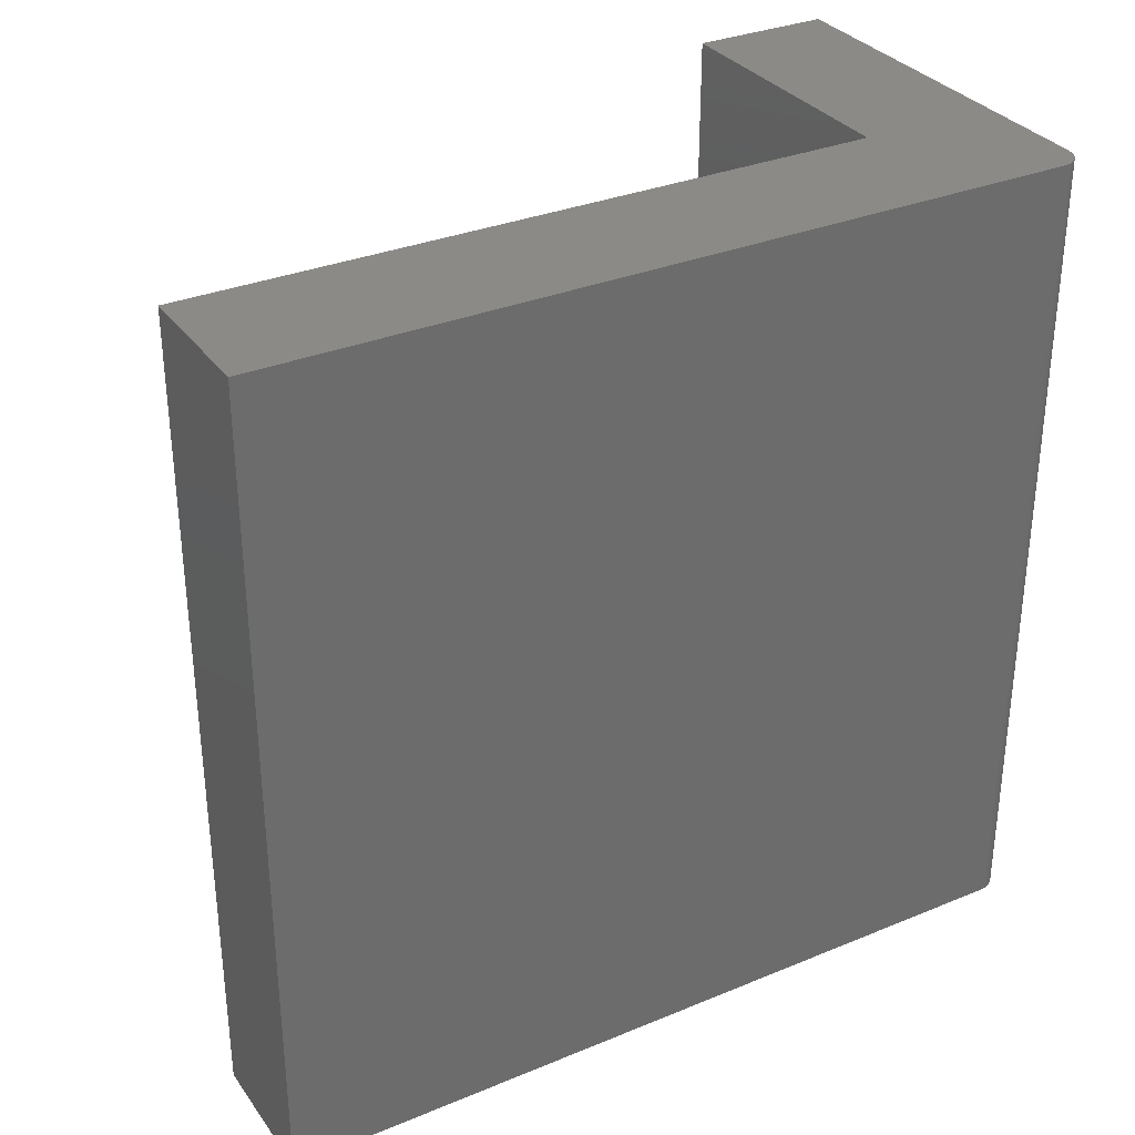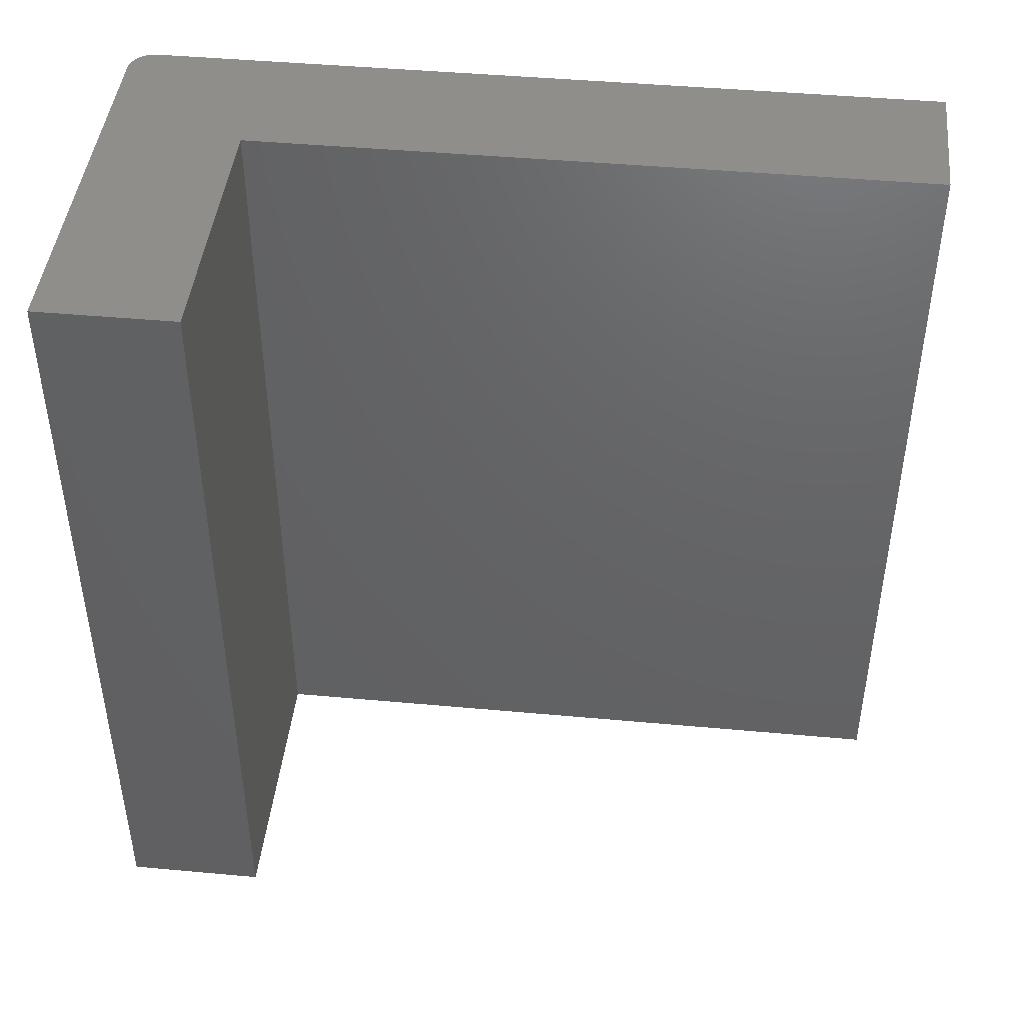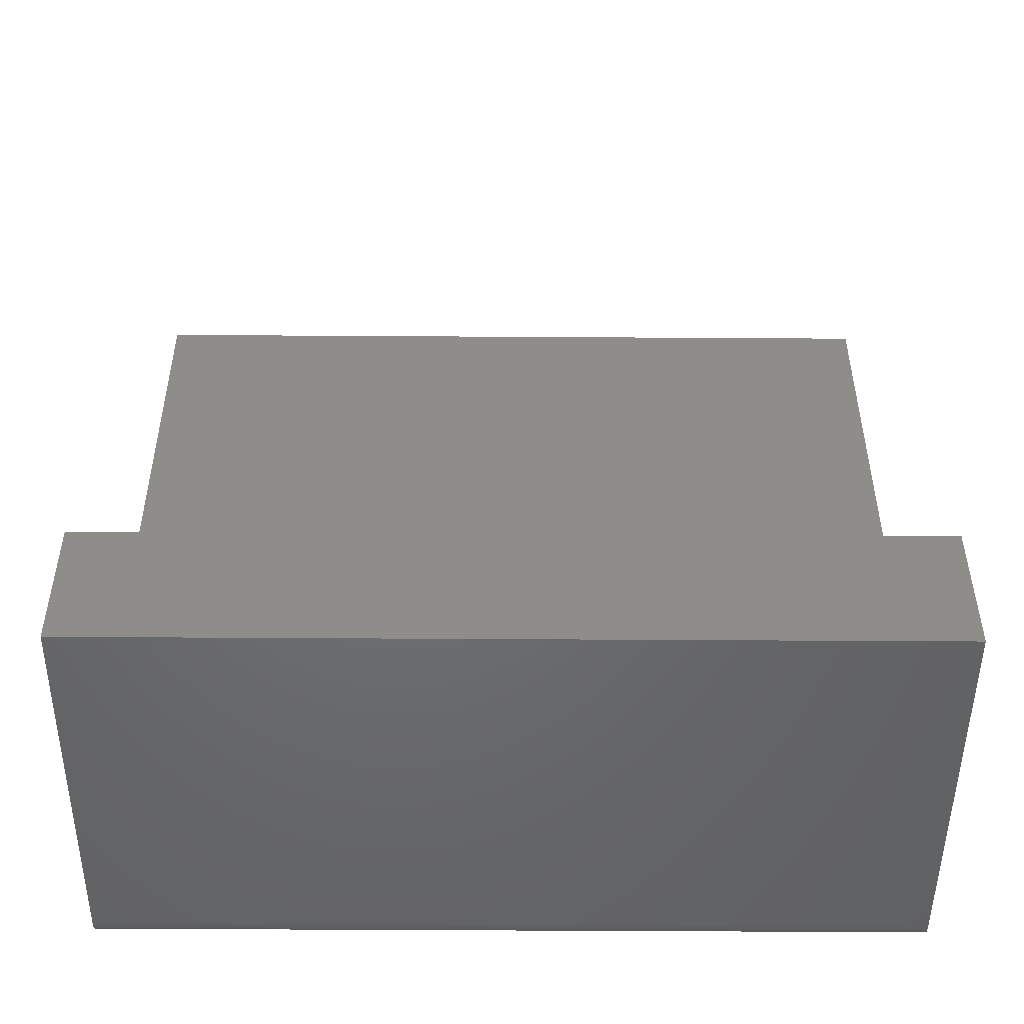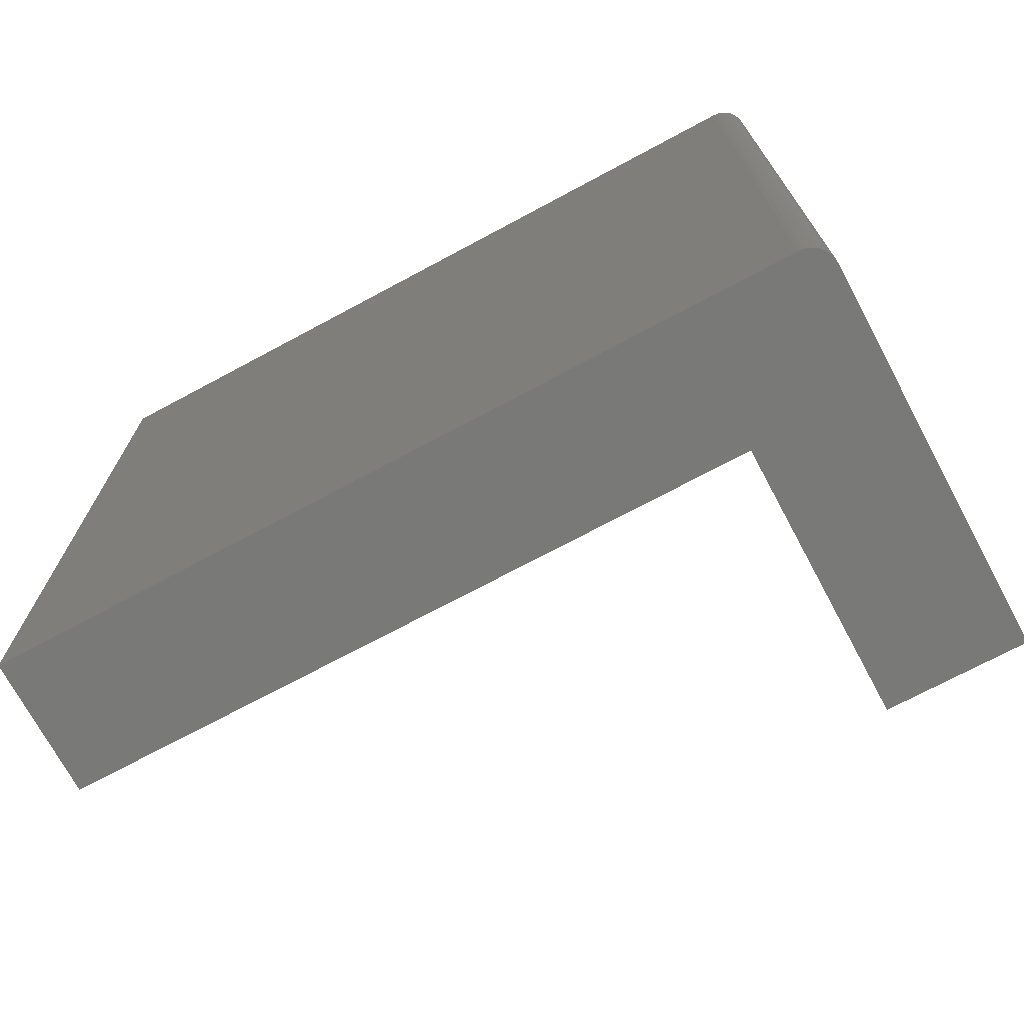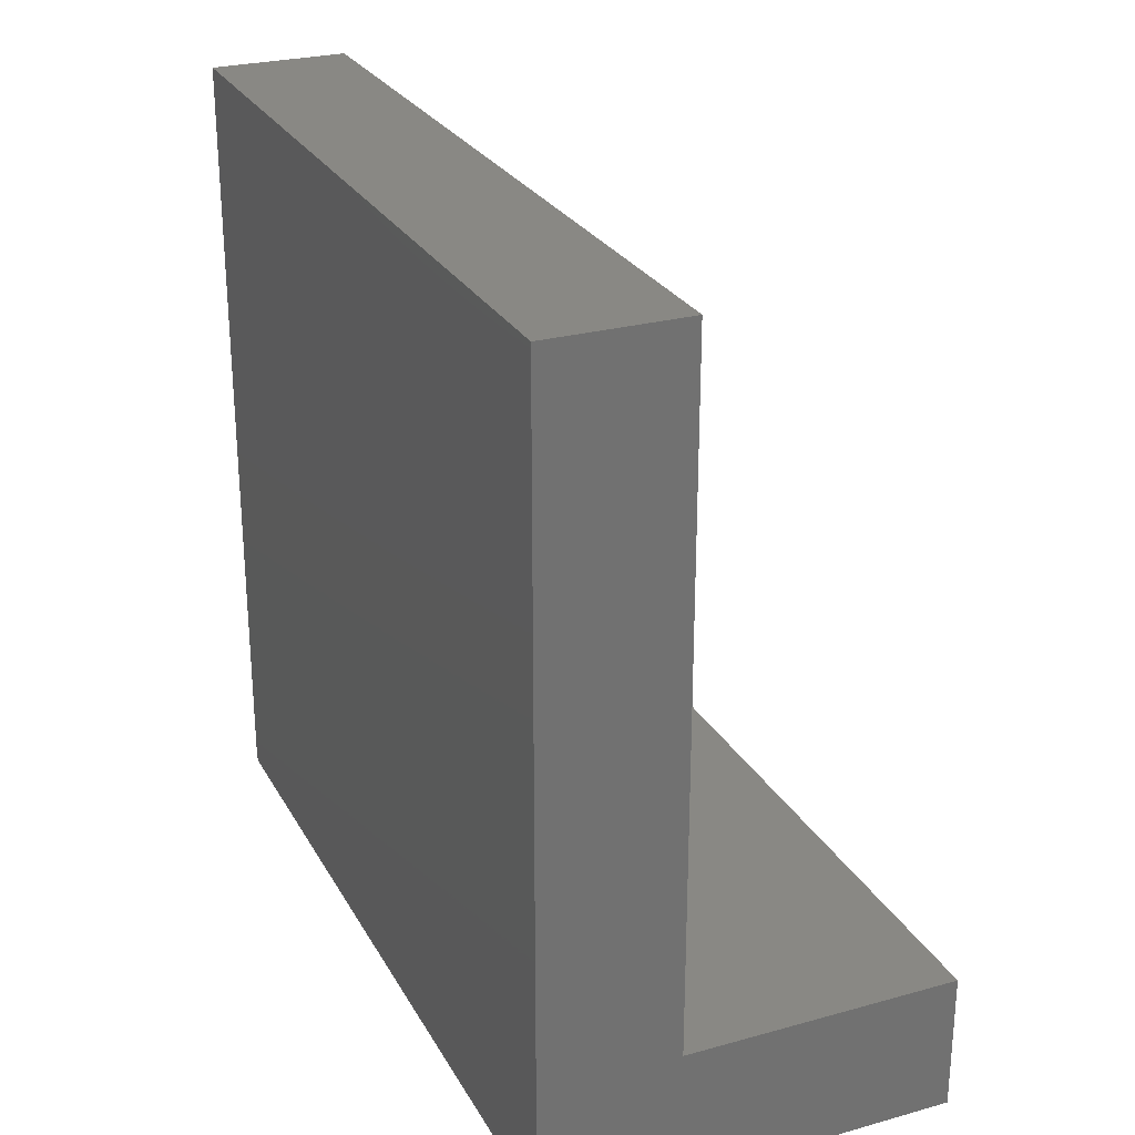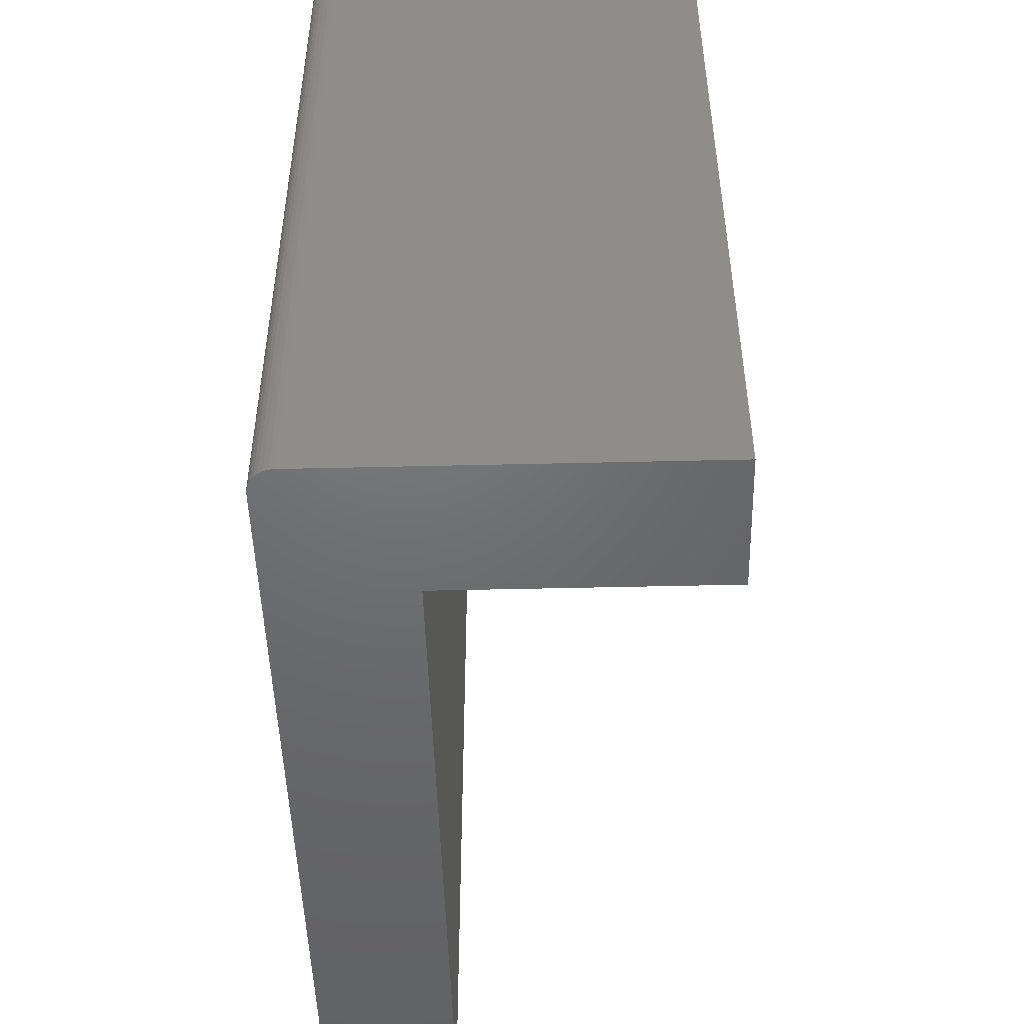
<metadata>
{"format":"stl","ext":"stl","renderer":"f3d","projection":"perspective","resolution":1024,"background":"white","views":[{"elev":32.3,"azim":60.1,"up":"+Y"},{"elev":44.6,"azim":-83.9,"up":"+Y"},{"elev":-49.3,"azim":-90.4,"up":"+Z"},{"elev":-72.0,"azim":118.2,"up":"+Y"},{"elev":26.4,"azim":156.5,"up":"+Z"},{"elev":-48.8,"azim":-178.5,"up":"+Y"}]}
</metadata>
<code>
# stl→obj: 28 verts, 52 faces
v -0.01949 -0.375 -2.177e-17
v -0.01052 -0.375 0.001784
v -0.375 -0.375 0
v -0.01492 -0.375 0.0004503
v -2.563e-06 -0.375 0.01042
v 0.002163 -0.375 0.01447
v -0.006469 -0.375 0.00395
v -0.002917 -0.375 0.006865
v -0.375 -0.375 0.1263
v 0.003497 -0.375 0.01887
v 0.003947 -0.375 0.02344
v -0.1224 -0.375 0.1263
v -0.1224 -0.375 0.75
v 0.003947 -0.375 0.75
v -0.375 0.375 0
v -0.01052 0.375 0.001784
v -0.01949 0.375 -2.177e-17
v -0.01492 0.375 0.0004503
v -0.006469 0.375 0.00395
v 0.002163 0.375 0.01447
v -2.563e-06 0.375 0.01042
v -0.002917 0.375 0.006865
v -0.375 0.375 0.1263
v -0.1224 0.375 0.1263
v 0.003947 0.375 0.02344
v 0.003497 0.375 0.01887
v -0.1224 0.375 0.75
v 0.003947 0.375 0.75
f 1 2 3
f 1 4 2
f 5 6 7
f 7 8 5
f 9 3 10
f 9 10 11
f 9 11 12
f 10 3 2
f 10 2 7
f 10 7 6
f 12 11 13
f 13 11 14
f 15 16 17
f 16 18 17
f 19 20 21
f 21 22 19
f 23 24 25
f 23 25 26
f 23 26 15
f 26 20 19
f 26 19 16
f 26 16 15
f 24 27 25
f 25 27 28
f 25 28 11
f 11 28 14
f 15 17 3
f 3 17 1
f 25 11 26
f 26 11 10
f 26 10 20
f 20 10 6
f 20 6 21
f 21 6 5
f 21 5 22
f 22 5 8
f 22 8 19
f 19 8 7
f 19 7 16
f 16 7 2
f 16 2 18
f 18 2 4
f 18 4 17
f 17 4 1
f 23 15 9
f 9 15 3
f 24 23 12
f 12 23 9
f 27 24 13
f 13 24 12
f 28 27 14
f 14 27 13

</code>
